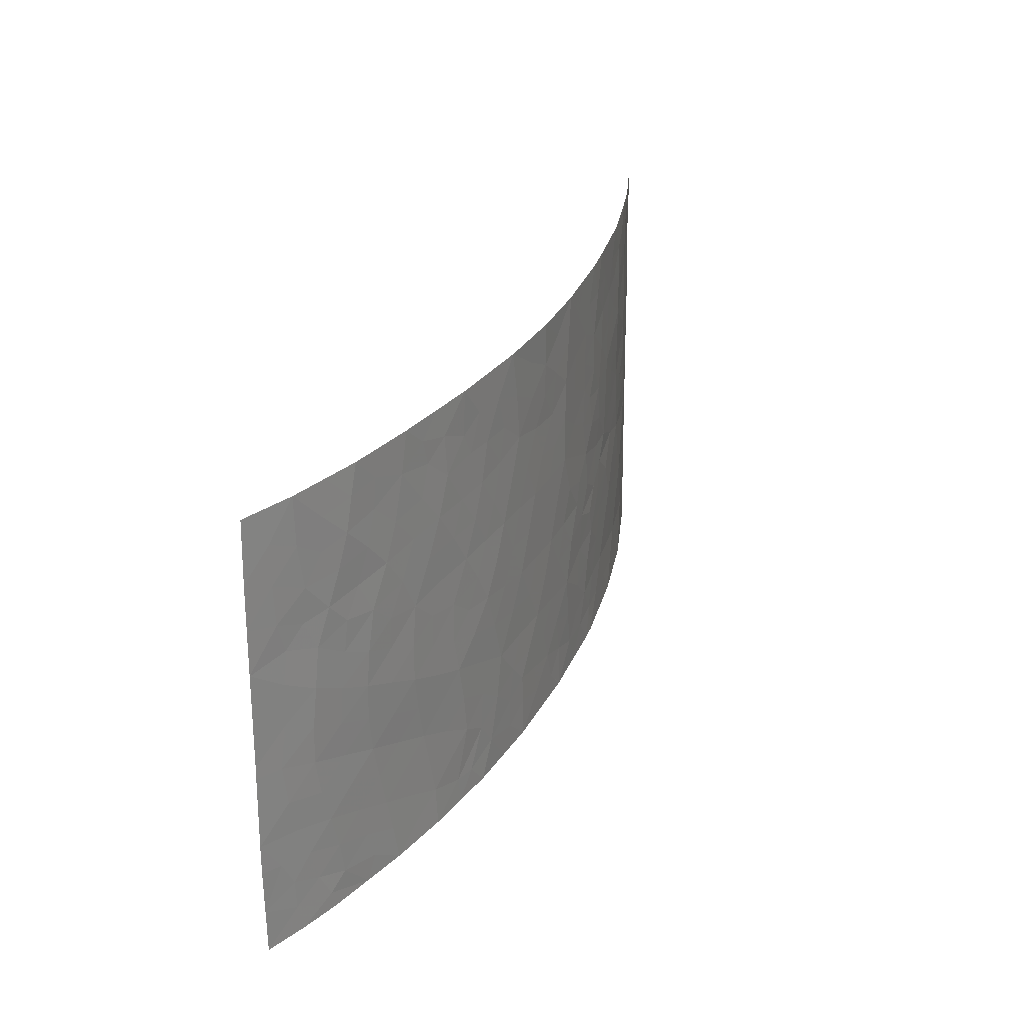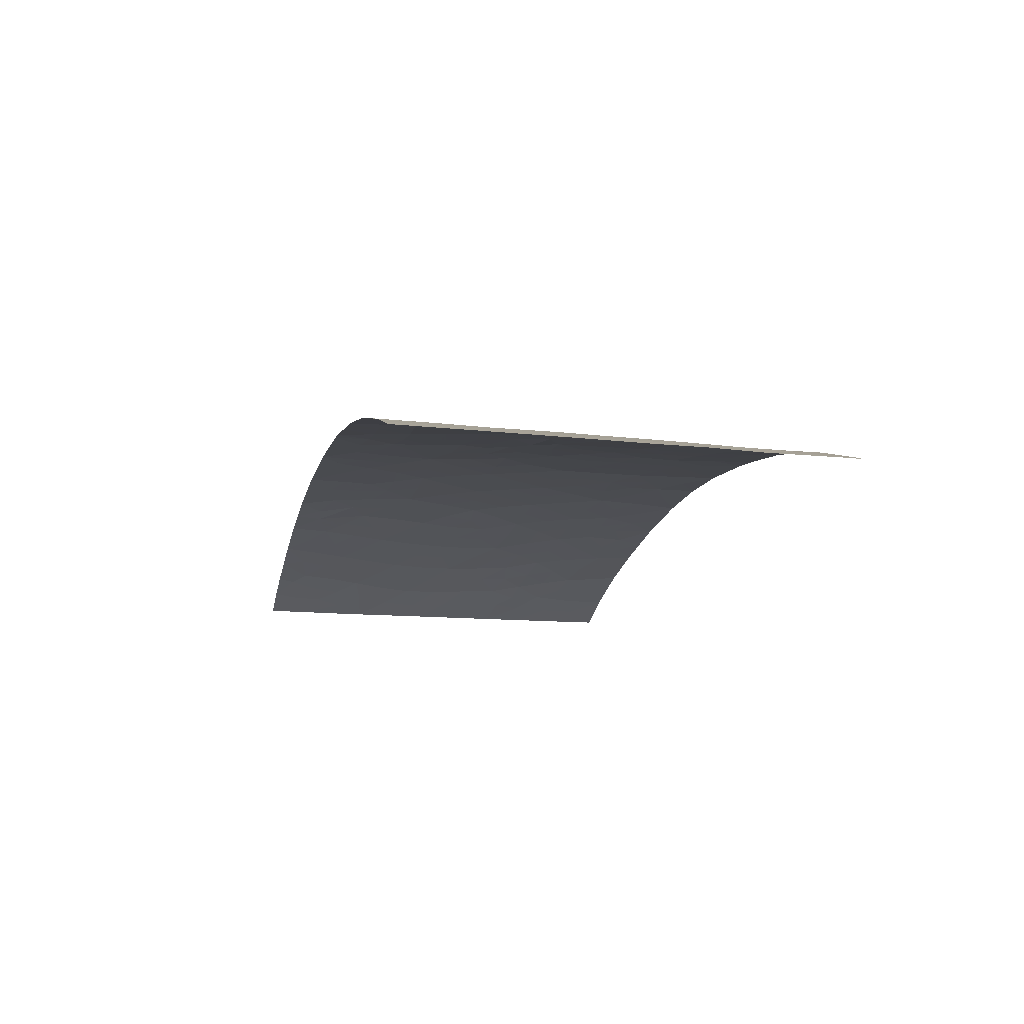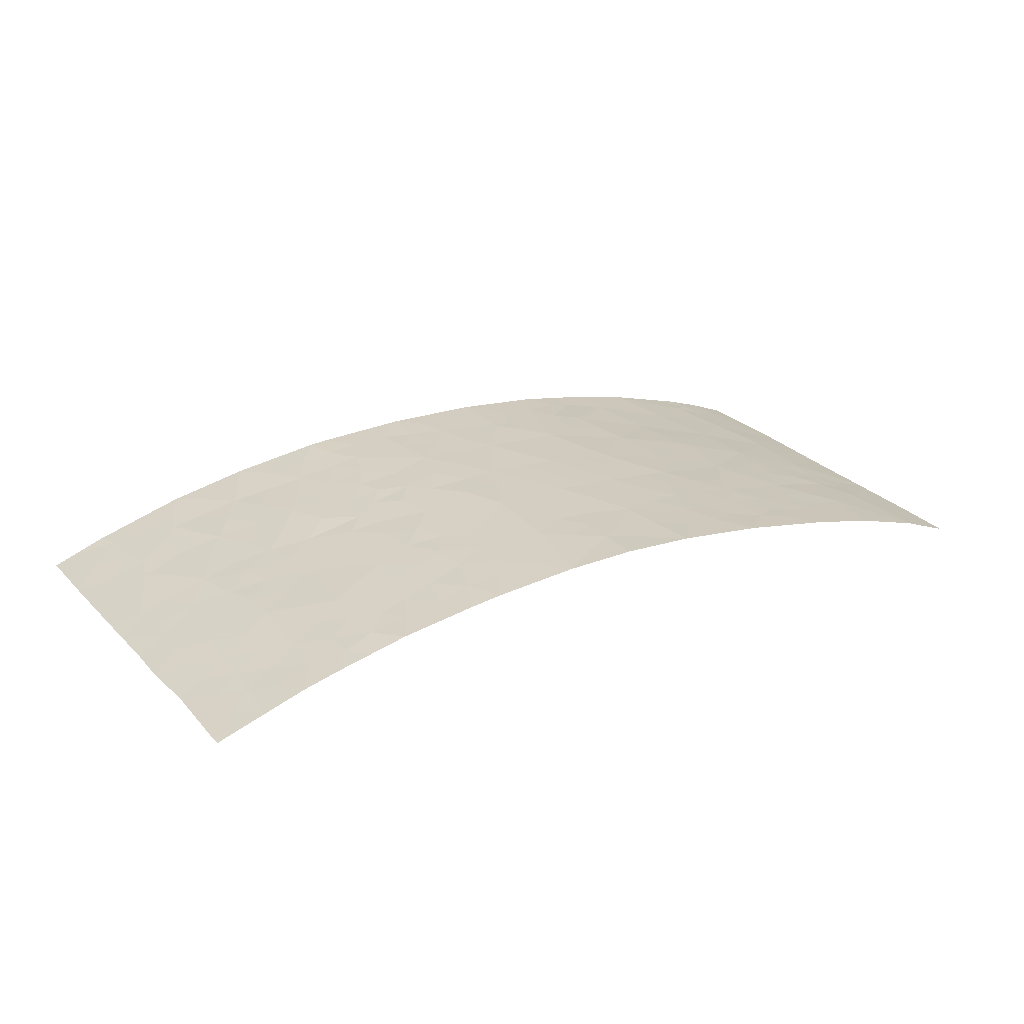
<metadata>
{"format":"obj","ext":"obj","renderer":"f3d","projection":"perspective","resolution":1024,"background":"white","views":[{"elev":29.7,"azim":-67.1,"up":"+Y"},{"elev":-13.4,"azim":76.4,"up":"+Z"},{"elev":24.5,"azim":148.8,"up":"+Z"}]}
</metadata>
<code>
v -2 43.31 94.22
v 0.02702 43.23 94.27
v 6.28 38 93.76
v 3.79 38 94.13
v -4.825 50 93.88
v -2.001 38 94.28
v 9 46.01 93.06
v -10.81 44.73 92.67
v -10.99 42.68 92.62
v -9.142 43.85 93.15
v -7.383 43.03 93.55
v 5.881 48.35 93.68
v 3.865 47.86 94
v 9.106 39.51 93.09
v 8.357 41.22 93.28
v -8.284 38 93.4
v -10.62 38 92.77
v -9.038 41.9 93.17
v 1.14 47.64 94.22
v 2.939 46.55 94.09
v -2.412 50 94.14
v -9.546 48.35 93.01
v -11.08 50 92.53
v -12.53 48.37 92
v -4.888 48.79 93.87
v -9.123 50 93.09
v -12.45 50 92
v -4.419 38 94.09
v -7.268 50 93.48
v -8.641 39.97 93.28
v 1.314 41.12 94.27
v 12.38 40 92
v -6.624 38 93.75
v -6.662 39.1 93.71
v -12.73 38 92
v -11.84 39.56 92.34
v -0.3856 50 94.23
v -0.3945 48.83 94.22
v 3.563 42.25 94.1
v -7.214 45.12 93.55
v 12.24 44.73 92
v 11.51 42.94 92.28
v 3.834 50 93.97
v 1.513 50 94.18
v -3.899 38.98 94.13
v 5.594 46.27 93.77
v 5.337 44.01 93.83
v 12.13 47.43 92
v -6.087 47.08 93.73
v 8.473 38 93.29
v -12.59 46.01 92
v -10.24 46.68 92.82
v 1.022 45.32 94.25
v 3.095 44.44 94.11
v 12.25 45.91 92
v -12.65 43.5 92
v -12.66 43.17 92
v 10.64 46.86 92.54
v -10.91 47.54 92.6
v 11.91 50 92.09
v 12.13 50 92
v 12.15 49.66 92
v 3.341 38 94.17
v 4.747 50 93.85
v 9.045 48.03 93.01
v 10.75 48.76 92.48
v 9.675 50 92.82
v 11.4 44.42 92.31
v 10.97 38 92.54
v 12.42 38 92
v 8.693 50 93.08
v 6.757 50 93.53
v 0.1191 47.13 94.22
v -2.986 45.37 94.13
v 0.6969 38 94.31
v 0.6587 38 94.31
v -1.091 45.28 94.23
v -8.223 46.87 93.32
v -12.75 40.4 92
v -12.73 41.21 92
v -3.979 43.61 94.08
v 12.32 42.38 92
v -7.059 41.08 93.6
v -0.9707 41.35 94.28
v -5.458 42.22 93.9
v -0.2218 39.53 94.3
v 7.157 39.63 93.56
v -2.07 47.48 94.17
v 3.05 39.73 94.17
v -4.951 45.31 93.92
v -10.62 40.75 92.76
v 5.033 39.84 93.92
v 1.64 38.89 94.26
v 7.336 47.07 93.46
v 6.139 41.58 93.74
v -3.29 41.36 94.16
v -2.027 39.86 94.26
v 7.267 45.03 93.47
v 7.569 43.13 93.43
v 9.578 42.98 92.93
v -8.799 45.86 93.21
v 10.71 41.19 92.58
v -5.152 40.12 93.96
v -4.084 47.11 93.99
v 5.588 38.86 93.85
v 5.035 38 93.95
v 4.501 38.93 94.01
v -10.95 43.7 92.63
v -9.984 44.26 92.91
v -10.07 43.28 92.88
v 8.772 40.29 93.18
v 9.564 41.01 92.93
v 9.767 39.99 92.89
v -0.9882 43.25 94.25
v -1.535 44.29 94.23
v -0.5416 44.25 94.25
v -9.169 38.64 93.16
v -9.454 38 93.08
v -3.619 50 94.01
v -3.179 49.06 94.07
v -4.15 49.13 93.96
v -10.26 49.09 92.79
v -10.35 48.22 92.76
v -11.07 48.7 92.54
v -11.8 49.08 92.27
v -11.8 48.01 92.28
v -10.1 50 92.81
v -9.337 49.2 93.05
v -12.49 49.19 92
v -11.77 50 92.26
v -6.454 48.74 93.62
v -6.046 50 93.68
v -9.415 39.44 93.09
v -8.448 39.02 93.34
v 0.6257 42.21 94.27
v 1.025 43.22 94.25
v 1.674 42.29 94.25
v -8.563 48.51 93.22
v -8.46 49.3 93.23
v -8.195 50 93.28
v -2.796 38.73 94.21
v -3.21 38 94.18
v -7.454 38 93.57
v -7.504 38.61 93.55
v -7.644 39.55 93.49
v -5.521 38 93.92
v -5.618 38.74 93.89
v -10.75 38.49 92.73
v -11.65 38 92.42
v -11.82 38.76 92.35
v -12.74 39.2 92
v -1.399 50 94.18
v -1.338 49.31 94.18
v -1.227 48.24 94.2
v -2.188 48.72 94.16
v 0.5638 50 94.2
v 0.5149 49.32 94.2
v 12.28 43.56 92
v -9.811 45.21 92.94
v -9.024 44.79 93.17
v 6.698 38.82 93.66
v 7.78 38.79 93.43
v 7.377 38 93.53
v -10.65 45.78 92.7
v -11.66 45.28 92.35
v -11.55 46.15 92.36
v 1.489 44.14 94.24
v 2.103 44.86 94.18
v 2.432 43.87 94.17
v -11.94 43.05 92.27
v -11.77 44.17 92.32
v 2.019 38 94.24
v 4.268 49.01 93.94
v 9.938 48.4 92.73
v 10.69 47.8 92.52
v 9.853 47.45 92.77
v -0.4325 42.25 94.27
v -1.491 42.3 94.25
v 0.1136 41.26 94.28
v 9.011 47.02 93.04
v 9.827 46.45 92.8
v 10.11 49.25 92.68
v 9.123 49.09 92.97
v 11.44 46.33 92.28
v 11.44 45.4 92.29
v 10.62 45.88 92.57
v 11.41 47.21 92.26
v 12.19 46.67 92
v 11.58 39.23 92.3
v 12.4 39 92
v 11.69 38 92.27
v 8.859 38.79 93.17
v 9.856 39.03 92.87
v 9.722 38 92.91
v 7.725 50 93.3
v 8.19 49.36 93.22
v 7.325 49.15 93.43
v 10.79 50 92.45
v 12.14 48.54 92
v 8.203 48.55 93.22
v 8.181 47.56 93.24
v 5.291 49.13 93.77
v 4.965 48.17 93.84
v 5.752 50 93.69
v 6.296 49.21 93.61
v 6.669 48.52 93.55
v 6.474 46.63 93.62
v 7.29 46.04 93.47
v 6.403 45.58 93.63
v 8.159 46.52 93.26
v 0.394 48.26 94.22
v -0.4063 47.92 94.22
v -5.491 46.19 93.83
v -5.057 47.09 93.87
v -4.47 46.2 93.96
v 0.479 44.24 94.26
v -0.08429 45.25 94.24
v -9.863 47.51 92.92
v 11.16 42.1 92.42
v 10.11 41.97 92.77
v 10.63 42.91 92.58
v 1.06 46.54 94.24
v 0.3001 46.1 94.24
v -11.76 46.95 92.3
v -0.6712 38 94.3
v -0.9999 38.82 94.29
v 0.05249 38.63 94.3
v -12.56 47.19 92
v -2.574 42.37 94.19
v -3.631 42.57 94.12
v -2.992 43.44 94.15
v 1.937 47.04 94.16
v 1.914 45.97 94.18
v -0.591 46.21 94.22
v -1.575 46.34 94.2
v -0.9881 47.22 94.2
v -8.201 44.43 93.35
v -7.367 44.02 93.54
v -8.268 43.45 93.35
v -8.861 47.63 93.17
v -9.241 46.77 93.07
v -9.687 46.04 92.98
v -12.18 40.3 92.21
v 5.477 45.16 93.8
v 4.619 44.86 93.93
v 4.492 45.9 93.94
v -6.535 43.57 93.69
v -6.522 44.46 93.68
v -5.589 44.28 93.84
v -4.433 44.48 94
v -4.886 43.73 93.94
v -2.811 39.57 94.2
v -1.982 39.08 94.27
v 4.83 47.09 93.88
v 3.923 46.82 94.01
v -10.85 41.69 92.68
v -10.02 42.3 92.89
v -9.846 41.33 92.96
v -6.033 45.27 93.74
v -6.586 46.14 93.65
v -7.847 40.52 93.44
v -8.849 40.93 93.22
v -8.051 41.5 93.38
v -10.39 39.78 92.83
v -9.63 40.38 93.02
v 4.037 42.89 94.02
v 3.283 43.35 94.11
v 4.313 44.09 93.96
v 0.4905 40.26 94.29
v -0.5293 40.44 94.29
v 2.953 47.37 94.08
v 3.477 46.08 94.05
v -8.214 42.47 93.36
v -7.254 42.06 93.57
v 2.712 42.6 94.17
v -6.447 42.61 93.72
v -5.634 43.19 93.85
v -4.665 42.87 94
v -5.674 48.07 93.77
v -6.753 47.93 93.59
v 2.815 45.5 94.12
v 3.715 45.14 94.04
v -6.264 41.64 93.75
v -5.267 41.19 93.94
v -6.066 40.62 93.79
v -2.539 46.36 94.15
v -2.047 45.34 94.18
v -7.153 47 93.53
v -7.668 46.06 93.45
v 5.707 47.35 93.73
v 9.014 45.1 93.07
v 8.198 44.59 93.26
v 8.14 45.53 93.27
v 6.355 44.52 93.64
v 7.349 44.07 93.46
v 6.436 43.46 93.64
v 11.3 43.71 92.35
v 9.774 45.53 92.83
v 10.49 44.98 92.62
v 2.531 41.55 94.18
v -8.166 45.28 93.35
v -12.7 42.19 92
v -11.83 41.98 92.33
v 4.016 39.86 94.06
v -9.149 42.88 93.14
v -4.419 41.82 94.03
v -4.301 40.74 94.05
v -3.525 40.19 94.15
v -4.412 39.69 94.06
v -6.849 40.09 93.66
v -5.915 39.63 93.83
v -2.071 41.39 94.22
v 11.42 40.42 92.34
v 11.57 41.44 92.27
v 12.35 41.19 92
v 7.247 41.39 93.51
v 6.825 42.4 93.59
v 7.924 42.19 93.36
v 6.553 47.67 93.58
v -11.09 39.21 92.6
v -11.29 40.14 92.52
v 1.437 39.91 94.27
v 0.685 39.22 94.28
v -12.62 44.75 92
v -7.819 47.8 93.39
v 2.674 50 94.08
v 3.371 49 94.03
v 2.296 49.07 94.12
v 2.224 39.52 94.22
v 3.562 38.92 94.13
v -3.783 48.15 94.01
v 8.202 39.56 93.31
v 7.707 40.43 93.43
v -2.878 48.12 94.09
v 3.357 40.75 94.13
v 2.317 40.43 94.22
v 2.062 48.07 94.14
v 6.63 40.57 93.65
v -1.198 39.7 94.28
v 5.547 40.73 93.84
v 6.09 39.73 93.74
v 5.647 42.65 93.81
v -1.546 40.54 94.27
v 1.315 48.76 94.2
v -11.61 41.02 92.4
v 4.435 40.84 94
v -2.559 40.5 94.22
v -3.122 47.24 94.08
v -3.938 45.35 94.03
v -3.446 44.45 94.11
v 4.975 41.75 93.91
v 2.983 48.27 94.07
v 9.016 42.03 93.09
v 8.56 42.93 93.18
v 9.314 44.2 92.99
v 8.517 43.66 93.2
v 10.68 39.61 92.61
v -2.492 44.36 94.17
v -3.501 46.25 94.07
v 11.44 49.2 92.25
v 2.647 38.84 94.2
v 11.43 48.18 92.25
v 7.375 48.12 93.44
v -7.494 48.94 93.44
v 10.45 40.45 92.67
v 10.75 38.63 92.6
v -11.02 46.62 92.55
v -5.745 49.17 93.74
v 10.32 43.9 92.68
v -6.634 49.43 93.59
v 2.197 43.23 94.2
v 4.473 42.31 93.97
v 4.765 43.37 93.92
v -10.26 38.87 92.87
v -4.983 38.66 93.99
v 9.737 44.73 92.85
v -4.574 48.18 93.91
v 3.766 41.55 94.08
f 105 3 106
f 108 109 110
f 111 112 113
f 114 115 116
f 117 16 118
f 119 120 121
f 122 123 124
f 125 124 126
f 122 127 128
f 129 130 125
f 133 134 117
f 135 136 137
f 138 128 139
f 140 364 139
f 45 141 142
f 143 16 144
f 145 144 134
f 28 146 375
f 17 149 148
f 35 151 150
f 21 152 153
f 154 155 153
f 156 44 157
f 41 158 68
f 109 159 160
f 161 162 163
f 164 165 166
f 167 168 169
f 171 108 170
f 60 61 62
f 63 172 361
f 174 175 176
f 330 4 63
f 114 177 178
f 135 179 177
f 180 176 181
f 182 174 183
f 184 185 186
f 184 187 188
f 189 190 191
f 192 193 194
f 200 196 183
f 363 200 201
f 173 202 203
f 204 205 202
f 207 208 209
f 210 201 180
f 211 73 212
f 213 214 215
f 216 116 217
f 123 218 59
f 219 220 221
f 73 222 223
f 224 59 367
f 225 226 227
f 228 126 224
f 229 230 231
f 222 232 233
f 223 217 234
f 235 236 234
f 237 238 239
f 240 241 218
f 101 242 241
f 79 80 243
f 244 245 246
f 247 238 248
f 249 250 251
f 141 252 253
f 254 246 255
f 256 257 258
f 159 164 242
f 259 260 213
f 261 262 263
f 133 264 265
f 258 262 265
f 266 267 268
f 269 270 179
f 263 273 274
f 276 247 277
f 251 278 277
f 248 259 249
f 233 281 168
f 272 282 281
f 283 284 285
f 286 235 287
f 288 260 289
f 254 203 290
f 291 292 293
f 294 295 296
f 282 245 268
f 216 167 136
f 300 137 275
f 175 362 187
f 289 301 101
f 237 160 301
f 302 170 303
f 330 304 107
f 110 305 257
f 239 273 305
f 284 306 307
f 307 308 309
f 145 261 310
f 274 276 283
f 310 285 311
f 147 311 103
f 178 312 229
f 313 314 315
f 316 317 318
f 206 363 319
f 320 321 264
f 322 323 269
f 75 76 227
f 212 236 154
f 306 278 230
f 181 186 298
f 324 165 171
f 240 138 325
f 280 288 325
f 326 327 328
f 329 89 361
f 332 333 111
f 332 192 162
f 86 323 227
f 334 120 155
f 335 336 300
f 337 271 232
f 333 338 316
f 253 339 226
f 340 338 341
f 296 317 342
f 270 339 343
f 328 337 344
f 321 243 345
f 304 335 346
f 347 252 308
f 343 347 312
f 329 322 336
f 334 348 331
f 349 350 250
f 161 105 341
f 319 207 290
f 210 293 208
f 303 256 345
f 340 346 351
f 294 244 209
f 344 211 157
f 353 318 354
f 295 292 356
f 193 113 357
f 220 112 353
f 287 115 358
f 358 231 350
f 357 313 189
f 214 279 377
f 215 359 349
f 348 286 359
f 107 106 4
f 92 105 107
f 107 105 106
f 9 108 110
f 108 8 109
f 110 109 10
f 14 111 113
f 111 15 112
f 113 112 365
f 2 114 116
f 114 1 115
f 116 115 77
f 118 374 117
f 5 119 121
f 119 21 120
f 121 120 331
f 121 377 25
f 121 25 5
f 23 122 124
f 122 22 123
f 124 123 59
f 24 125 126
f 125 23 124
f 126 124 59
f 22 122 128
f 122 23 127
f 128 127 26
f 24 129 125
f 129 27 130
f 125 130 23
f 29 132 370
f 132 5 368
f 374 133 117
f 133 30 134
f 117 134 16
f 31 135 137
f 135 2 136
f 137 136 371
f 138 22 128
f 139 128 26
f 26 140 139
f 140 29 364
f 28 45 142
f 142 141 6
f 33 144 34
f 144 33 143
f 30 145 134
f 145 34 144
f 134 144 16
f 146 33 147
f 34 147 33
f 149 35 150
f 151 36 150
f 243 151 79
f 152 37 153
f 38 153 37
f 38 154 153
f 154 88 155
f 153 155 21
f 37 157 38
f 157 37 156
f 158 42 297
f 42 158 82
f 10 109 160
f 109 8 159
f 160 159 101
f 3 161 163
f 161 87 162
f 163 162 50
f 52 164 367
f 164 8 165
f 371 167 169
f 167 53 168
f 169 168 54
f 170 57 56
f 56 171 170
f 171 8 108
f 170 108 9
f 75 93 172
f 64 173 43
f 65 174 176
f 174 66 175
f 176 175 58
f 1 114 178
f 114 2 177
f 178 177 84
f 2 135 177
f 135 31 179
f 177 179 84
f 7 180 181
f 180 65 176
f 181 176 58
f 67 182 183
f 182 66 174
f 183 174 65
f 58 184 186
f 184 55 185
f 55 184 188
f 184 58 187
f 188 187 48
f 69 366 191
f 189 32 190
f 191 190 70
f 50 192 194
f 192 14 193
f 194 193 366
f 72 195 197
f 195 71 196
f 67 198 182
f 360 60 62
f 66 198 360
f 62 199 360
f 199 48 362
f 360 199 362
f 183 71 67
f 65 200 183
f 200 197 196
f 183 196 71
f 94 363 201
f 201 200 65
f 13 173 203
f 173 64 202
f 203 202 12
f 64 204 202
f 204 72 205
f 202 205 12
f 72 197 205
f 205 206 12
f 46 207 209
f 207 94 208
f 209 208 98
f 7 210 180
f 210 94 201
f 180 201 65
f 38 211 212
f 211 19 73
f 90 213 215
f 213 49 214
f 215 214 104
f 53 216 217
f 216 2 116
f 217 116 77
f 123 22 218
f 59 218 52
f 42 219 221
f 219 314 102
f 221 220 100
f 73 19 222
f 223 222 53
f 51 224 166
f 76 225 227
f 225 6 226
f 227 226 86
f 51 228 224
f 228 24 126
f 224 126 59
f 1 229 231
f 229 96 230
f 231 230 81
f 53 222 233
f 222 19 232
f 233 232 20
f 73 223 234
f 223 53 217
f 234 217 77
f 77 235 234
f 235 88 236
f 234 236 73
f 41 185 55
f 185 41 68
f 10 237 239
f 237 40 238
f 239 238 11
f 22 240 218
f 240 78 241
f 218 241 52
f 78 101 241
f 241 242 52
f 151 243 36
f 46 244 246
f 244 47 245
f 249 247 248
f 247 11 238
f 248 238 40
f 249 90 250
f 251 250 81
f 6 141 253
f 141 45 252
f 253 252 97
f 13 254 255
f 254 46 246
f 91 256 258
f 256 9 257
f 258 257 18
f 101 159 242
f 159 8 164
f 242 164 52
f 90 259 213
f 259 40 260
f 213 260 49
f 83 261 263
f 261 30 262
f 263 262 18
f 30 133 265
f 133 374 264
f 265 264 91
f 91 258 265
f 258 18 262
f 265 262 30
f 268 267 54
f 31 269 179
f 269 86 270
f 179 270 84
f 83 263 274
f 263 18 273
f 274 273 11
f 267 371 169
f 267 169 54
f 85 276 277
f 276 11 247
f 277 247 249
f 249 251 277
f 251 81 278
f 277 278 85
f 248 40 259
f 249 259 90
f 325 364 280
f 280 131 279
f 280 279 49
f 53 233 168
f 233 20 281
f 168 281 54
f 20 272 281
f 272 246 282
f 281 282 54
f 83 283 285
f 283 85 284
f 285 284 103
f 74 286 287
f 286 88 235
f 287 235 77
f 78 288 289
f 288 49 260
f 289 260 40
f 46 254 290
f 254 13 203
f 290 203 12
f 7 291 293
f 291 355 292
f 293 292 98
f 47 294 296
f 294 98 295
f 296 295 99
f 68 297 369
f 297 42 221
f 291 7 298
f 54 282 268
f 282 246 245
f 373 268 47
f 2 216 136
f 216 53 167
f 136 167 371
f 39 300 275
f 300 31 137
f 275 137 371
f 58 175 187
f 175 66 362
f 187 362 48
f 78 289 101
f 289 40 301
f 40 237 301
f 237 10 160
f 301 160 101
f 80 302 303
f 302 57 170
f 303 170 9
f 330 89 304
f 107 304 92
f 9 110 257
f 110 10 305
f 257 305 18
f 10 239 305
f 239 11 273
f 305 273 18
f 103 284 307
f 284 85 306
f 307 306 96
f 103 307 309
f 307 96 308
f 309 308 45
f 34 145 310
f 145 30 261
f 310 261 83
f 83 274 283
f 274 11 276
f 283 276 85
f 34 310 311
f 310 83 285
f 311 285 103
f 147 34 311
f 1 178 229
f 178 84 312
f 229 312 96
f 32 313 315
f 313 102 314
f 315 314 82
f 15 316 318
f 316 95 317
f 318 317 99
f 12 206 319
f 206 197 363
f 319 363 94
f 320 36 321
f 264 321 91
f 31 322 269
f 322 93 323
f 269 323 86
f 38 212 154
f 212 73 236
f 154 236 88
f 96 306 230
f 306 85 278
f 230 278 81
f 7 181 298
f 181 58 186
f 298 186 299
f 56 324 171
f 324 51 165
f 171 165 8
f 78 240 325
f 240 22 138
f 280 49 288
f 325 288 78
f 264 374 320
f 320 150 36
f 44 326 328
f 326 43 327
f 328 327 352
f 172 93 361
f 361 330 63
f 377 331 104
f 14 332 111
f 332 87 333
f 111 333 15
f 87 332 162
f 332 14 192
f 162 192 50
f 323 93 75
f 75 227 323
f 88 334 155
f 334 331 120
f 155 120 21
f 39 378 300
f 335 89 336
f 300 336 31
f 19 337 232
f 337 352 271
f 232 271 20
f 15 333 316
f 333 87 338
f 316 338 95
f 6 253 226
f 253 97 339
f 226 339 86
f 92 340 341
f 340 95 338
f 341 338 87
f 373 296 342
f 296 99 317
f 342 317 95
f 84 270 343
f 270 86 339
f 343 339 97
f 44 328 344
f 328 352 337
f 344 337 19
f 91 321 345
f 321 36 243
f 345 243 80
f 92 304 346
f 304 89 335
f 96 347 308
f 347 97 252
f 308 252 45
f 84 343 312
f 343 97 347
f 312 347 96
f 309 45 375
f 330 107 4
f 89 329 336
f 329 93 322
f 336 322 31
f 334 88 348
f 331 348 104
f 90 349 250
f 349 74 350
f 250 350 81
f 87 161 341
f 161 3 105
f 341 105 92
f 12 319 290
f 319 94 207
f 290 207 46
f 94 210 208
f 210 7 293
f 208 293 98
f 80 303 345
f 303 9 256
f 345 256 91
f 95 340 351
f 340 92 346
f 39 372 378
f 98 294 209
f 294 47 244
f 209 244 46
f 246 272 255
f 255 271 13
f 266 373 372
f 342 95 351
f 266 372 39
f 44 344 157
f 344 19 211
f 157 211 38
f 100 353 354
f 353 15 318
f 354 318 99
f 355 100 356
f 356 354 99
f 99 295 356
f 295 98 292
f 356 292 355
f 43 173 327
f 369 100 355
f 82 314 219
f 193 14 113
f 100 220 353
f 220 102 112
f 353 112 15
f 74 287 358
f 287 77 115
f 358 115 1
f 74 358 350
f 358 1 231
f 350 231 81
f 189 313 32
f 104 214 377
f 214 49 279
f 377 279 25
f 90 215 349
f 215 104 359
f 349 359 74
f 104 348 359
f 348 88 286
f 359 286 74
f 364 29 370
f 197 195 196
f 182 198 66
f 205 197 206
f 361 89 330
f 219 42 82
f 357 365 313
f 364 138 139
f 60 360 198
f 360 362 66
f 363 197 200
f 219 102 220
f 364 131 280
f 364 325 138
f 93 329 361
f 148 374 118
f 191 366 189
f 365 112 102
f 166 165 51
f 194 366 69
f 357 113 365
f 365 102 313
f 357 366 193
f 366 357 189
f 367 59 52
f 368 5 25
f 367 164 166
f 367 166 224
f 368 25 279
f 131 368 279
f 327 173 13
f 327 13 352
f 150 148 149
f 297 221 369
f 370 132 368
f 369 221 100
f 364 370 131
f 368 131 370
f 320 148 150
f 266 39 275
f 355 291 376
f 45 28 375
f 13 271 352
f 369 355 376
f 68 158 297
f 20 271 255
f 275 371 267
f 309 147 103
f 342 351 372
f 373 266 268
f 272 20 255
f 47 296 373
f 372 373 342
f 356 100 354
f 148 118 17
f 299 186 185
f 309 375 147
f 266 275 267
f 68 369 299
f 68 299 185
f 375 146 147
f 299 376 298
f 268 245 47
f 374 148 320
f 378 335 300
f 346 335 378
f 351 378 372
f 378 351 346
f 331 377 121
f 376 291 298
f 369 376 299

</code>
